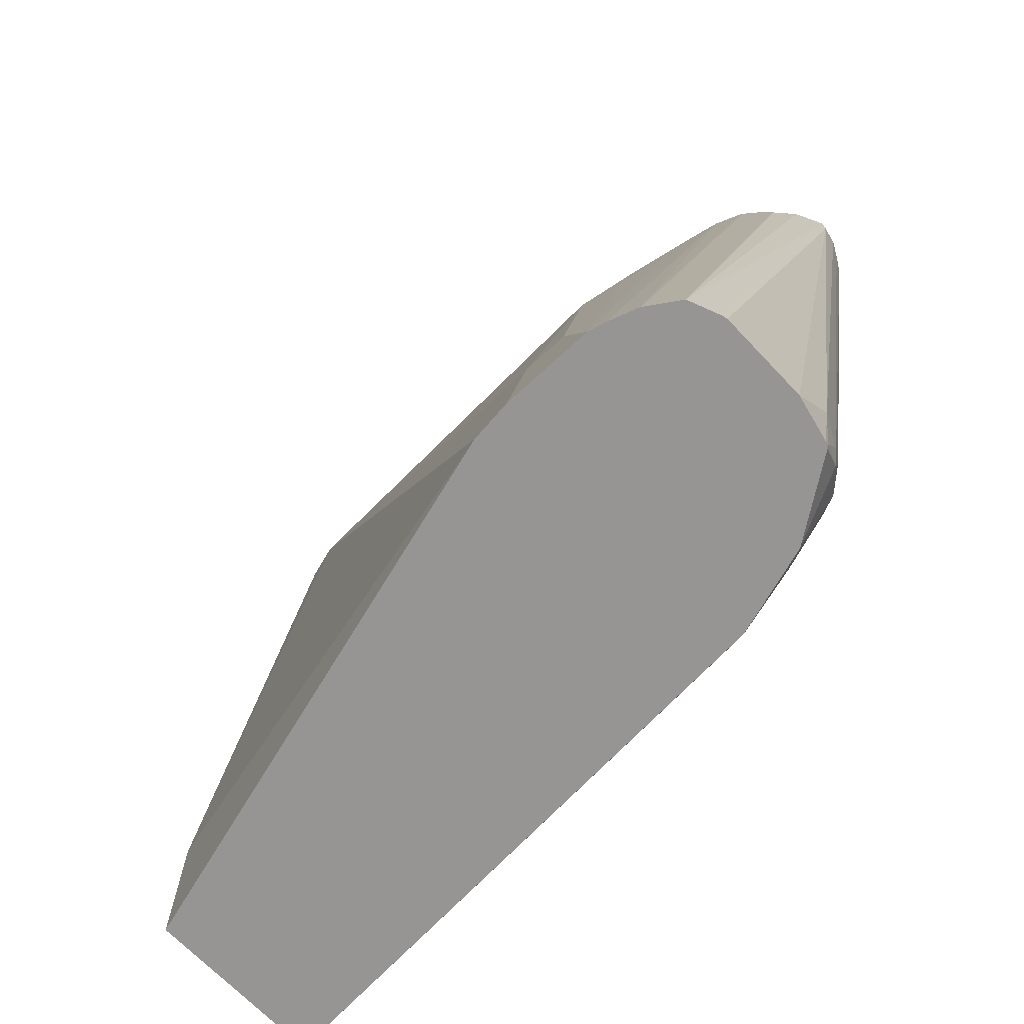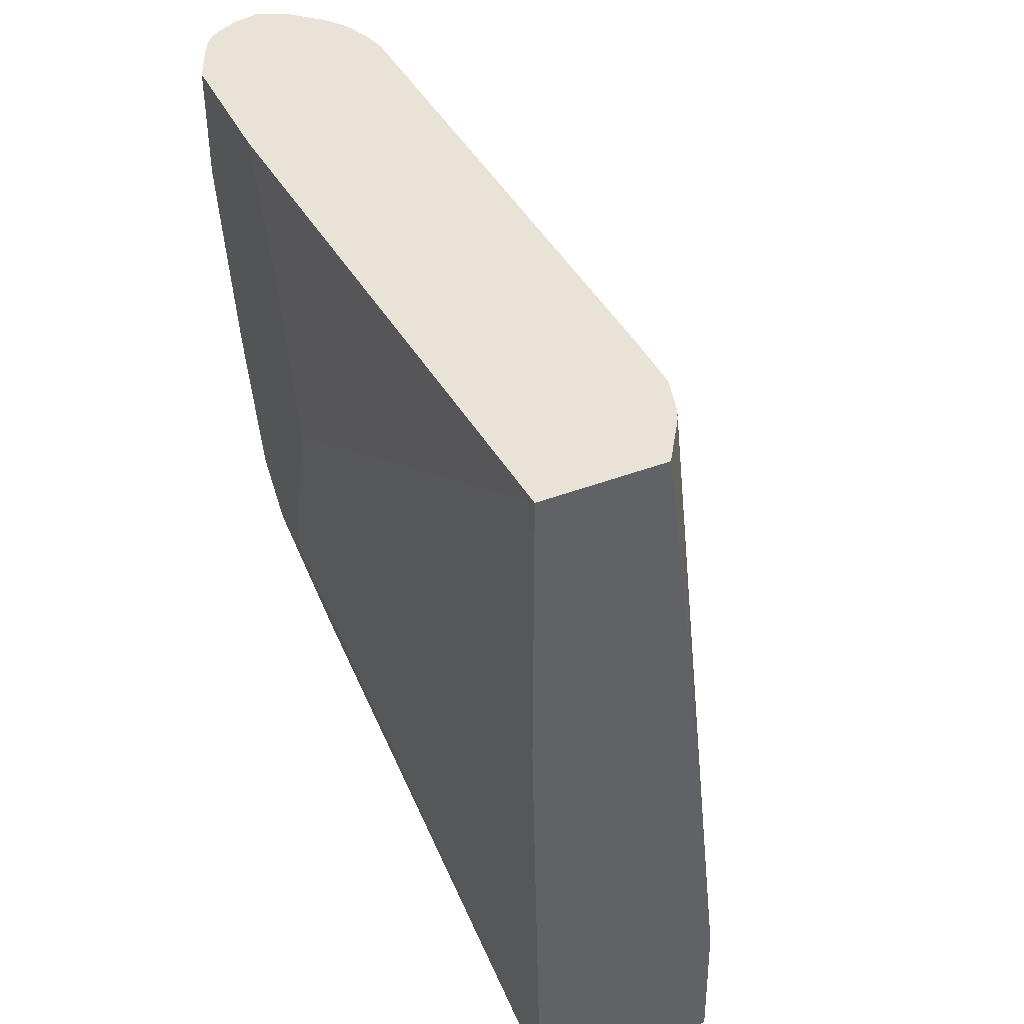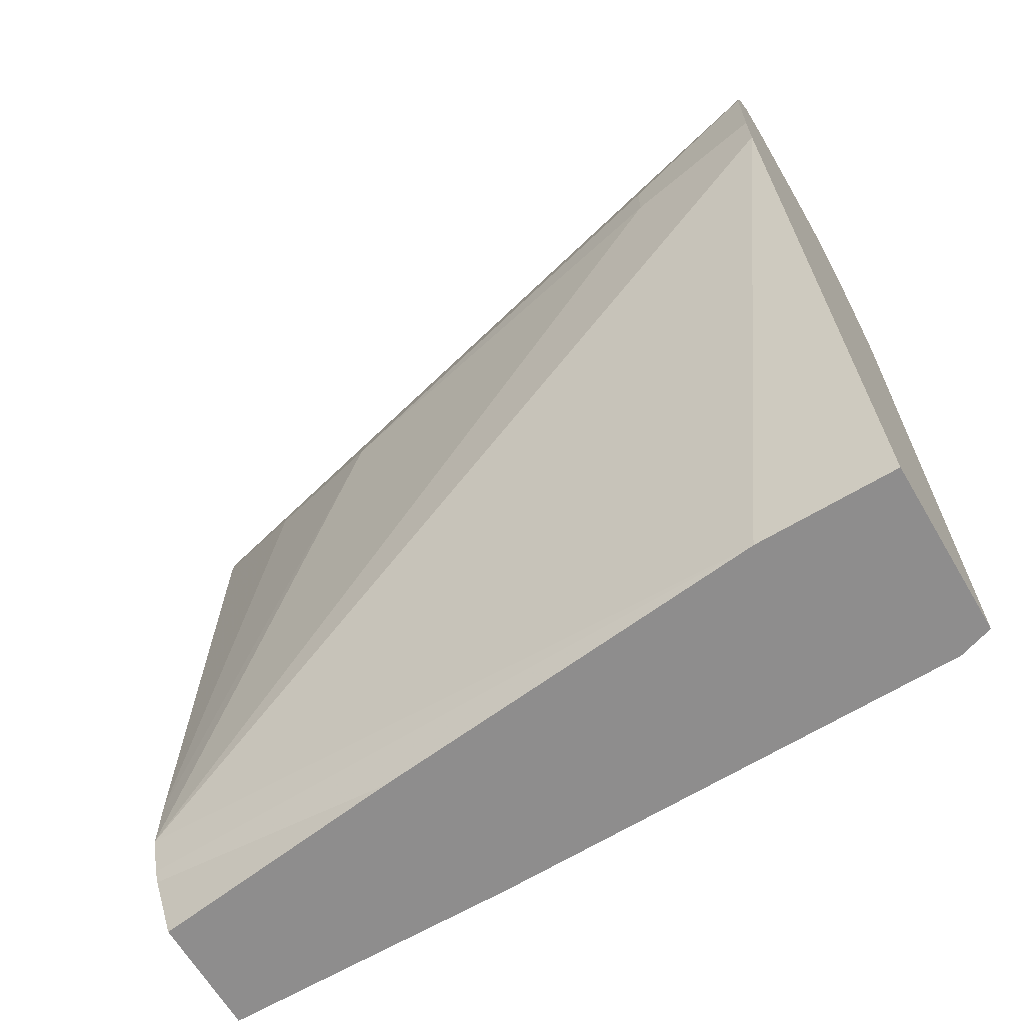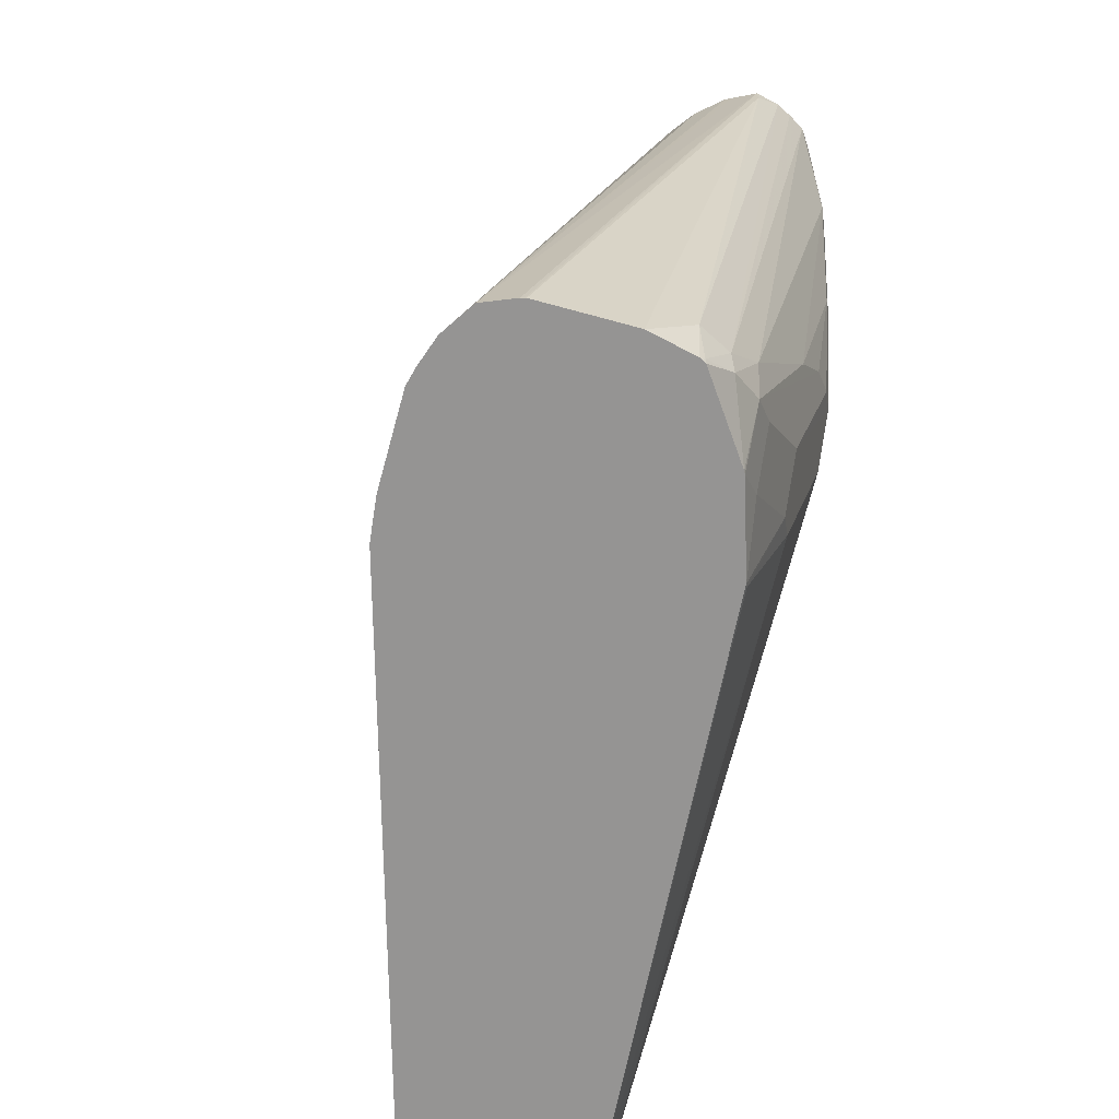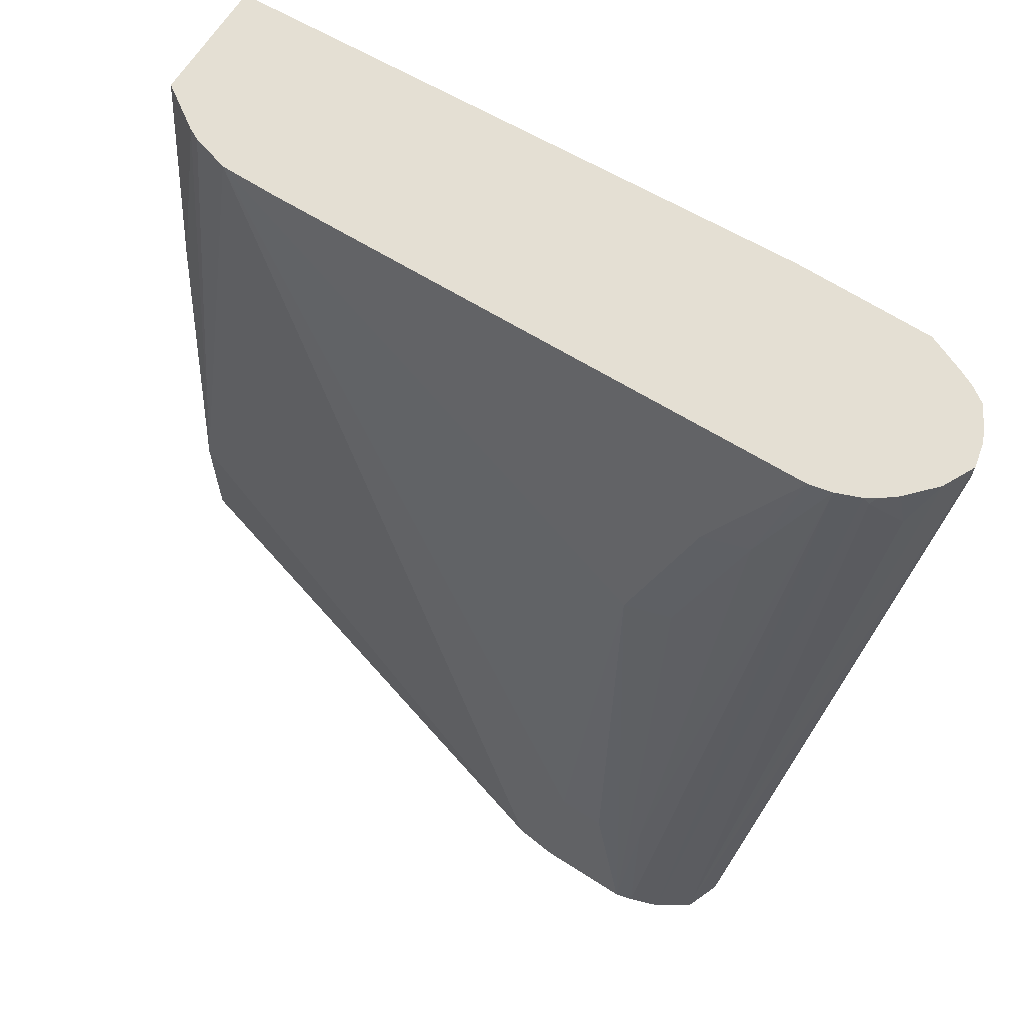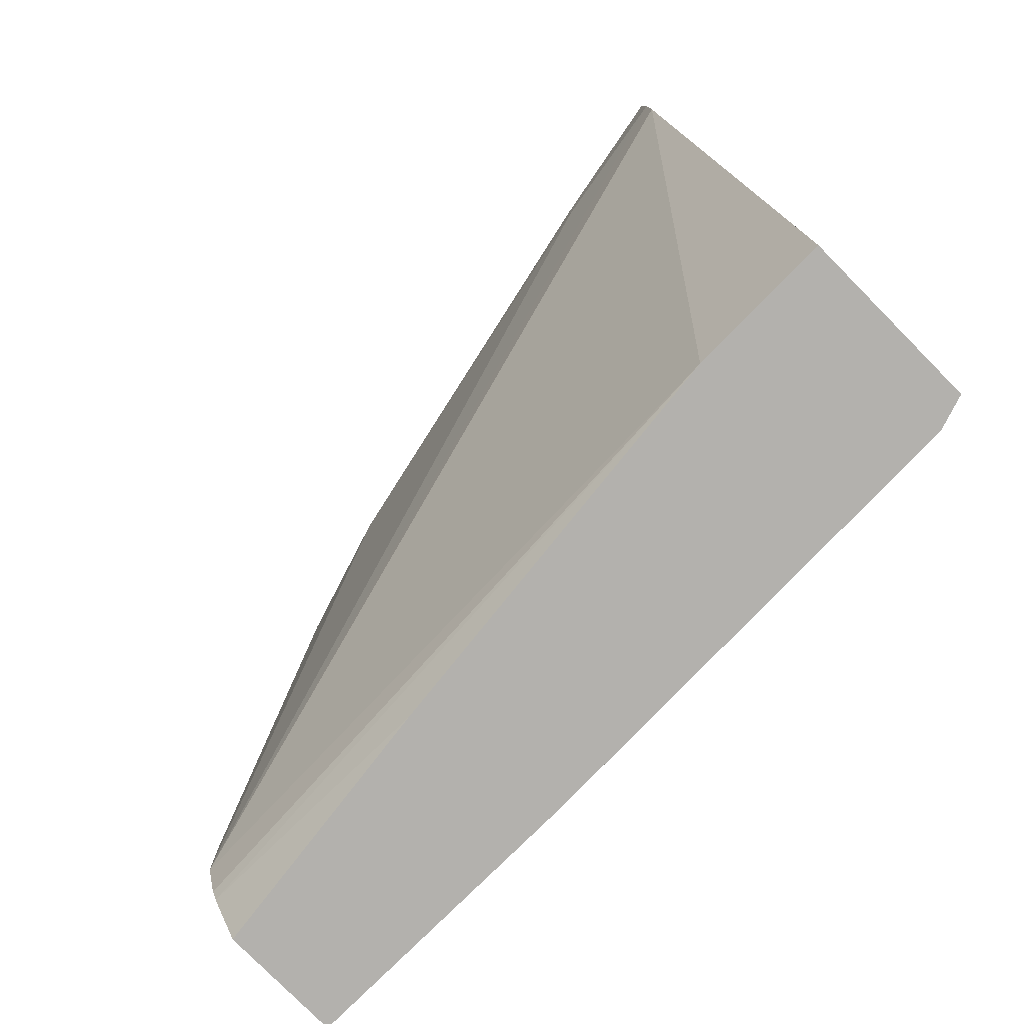
<metadata>
{"format":"obj","ext":"obj","renderer":"f3d","projection":"perspective","resolution":1024,"background":"white","views":[{"elev":-67.6,"azim":133.2,"up":"+Z"},{"elev":41.8,"azim":-24.7,"up":"+Z"},{"elev":-64.7,"azim":120.4,"up":"+Y"},{"elev":-67.2,"azim":164.6,"up":"+Z"},{"elev":66.7,"azim":122.6,"up":"+Z"},{"elev":-79.3,"azim":134.7,"up":"+Y"}]}
</metadata>
<code>
v -0.1465 0.004626 -0.3672
v -0.1465 0.004626 -0.4959
v -0.09438 0.004626 -0.3672
v -0.1587 0.2578 -0.3672
v -0.1587 0.238 -0.4165
v -0.1587 0.2182 -0.4959
v -0.1414 0.004626 -0.701
v -0.1587 0.238 -0.5751
v -0.07933 0.004626 -0.4806
v -0.08165 0.02377 -0.3672
v -0.1587 0.3173 -0.3672
v -0.1365 0.004626 -0.7158
v -0.1587 0.2578 -0.5751
v -0.1388 0.2578 -0.6545
v -0.0595 0.004626 -0.6545
v -0.07933 0.02843 -0.3672
v -0.1516 0.3337 -0.3672
v -0.1587 0.3173 -0.4165
v -0.05857 0.004626 -0.7158
v -0.119 0.2578 -0.714
v -0.118 0.2597 -0.7158
v -0.1587 0.2777 -0.5553
v -0.1388 0.2777 -0.6346
v -0.1339 0.2677 -0.6644
v -0.0745 0.0445 -0.3672
v 0.00883 0.2399 -0.7158
v -0.1482 0.3405 -0.3672
v -0.1537 0.3272 -0.4264
v -0.1587 0.2975 -0.4959
v -0.114 0.2876 -0.7041
v -0.1059 0.2975 -0.7158
v -0.1537 0.2876 -0.5652
v -0.1339 0.2876 -0.6446
v -0.0745 0.06968 -0.3672
v 0.01085 0.2578 -0.7158
v -1.4e-05 0.2578 -0.6545
v -0.03967 0.2578 -0.476
v -0.1438 0.347 -0.3672
v -0.1454 0.3438 -0.3768
v -0.1058 0.3239 -0.6743
v -0.1339 0.3074 -0.6049
v -0.1537 0.3074 -0.5058
v -0.114 0.3074 -0.6842
v -0.1066 0.2975 -0.714
v -0.1066 0.3173 -0.6941
v -0.1053 0.2987 -0.7158
v -0.1463 0.2975 -0.5751
v -0.1264 0.2975 -0.6545
v -0.0595 0.2777 -0.4165
v -0.07933 0.3077 -0.3672
v 0.01085 0.2975 -0.7158
v -1.4e-05 0.2777 -0.6545
v -0.04463 0.2777 -0.4735
v -0.1366 0.3512 -0.3672
v -0.09254 0.3305 -0.6941
v -0.0942 0.3272 -0.7041
v -0.08227 0.3313 -0.7158
v -0.06446 0.2975 -0.414
v -0.08147 0.3173 -0.3672
v 0.009029 0.3048 -0.7158
v -0.004959 0.2975 -0.652
v -0.1298 0.3546 -0.3672
v -0.07933 0.3372 -0.6941
v -0.0818 0.3322 -0.714
v -0.08094 0.332 -0.7158
v 0.004715 0.3173 -0.7158
v -0.08562 0.328 -0.3672
v -0.119 0.357 -0.3672
v -0.119 0.357 -0.3768
v -0.0595 0.3372 -0.7158
v -0.0797 0.3326 -0.7158
v 0.004184 0.3182 -0.7158
v -0.08594 0.3305 -0.3703
v -0.08828 0.3324 -0.3672
v -0.1088 0.3519 -0.3672
v -0.004279 0.3311 -0.7158
v -0.0177 0.3366 -0.7158
v -0.01984 0.3372 -0.714
v -0.01984 0.3372 -0.7158
v -0.09254 0.3438 -0.3835
v -0.09367 0.3393 -0.3672
v -0.1058 0.3504 -0.3672
f 43 45 44
f 34 37 49
f 34 49 50
f 35 51 52
f 35 52 36
f 36 52 37
f 37 52 51
f 37 51 53
f 38 54 55
f 38 55 40
f 38 40 39
f 40 45 41
f 40 55 56
f 41 47 42
f 33 45 43
f 41 45 47
f 37 53 49
f 40 56 45
f 28 42 29
f 32 42 47
f 25 26 35
f 45 56 46
f 25 35 36
f 25 36 37
f 25 37 34
f 27 38 39
f 27 39 28
f 28 39 40
f 28 40 41
f 28 41 42
f 30 43 44
f 30 44 31
f 31 44 45
f 31 45 46
f 32 47 45
f 32 45 48
f 32 48 33
f 33 48 45
f 46 56 57
f 63 71 64
f 49 58 50
f 67 73 74
f 68 75 76
f 68 76 77
f 68 77 78
f 68 78 79
f 68 79 69
f 69 79 70
f 66 73 67
f 72 76 73
f 73 80 81
f 73 81 74
f 75 82 76
f 76 82 80
f 77 79 78
f 80 82 81
f 24 43 30
f 73 76 80
f 66 72 73
f 64 71 65
f 63 70 71
f 50 58 59
f 51 60 61
f 51 61 53
f 53 61 58
f 54 62 55
f 55 62 63
f 55 63 64
f 55 64 56
f 56 64 57
f 57 64 65
f 58 61 59
f 59 61 60
f 59 60 66
f 59 66 67
f 62 68 69
f 62 69 63
f 63 69 70
f 49 53 58
f 24 33 43
f 12 21 31
f 22 32 33
f 1 38 27
f 1 27 17
f 1 17 11
f 1 11 4
f 1 4 5
f 1 5 6
f 1 6 2
f 1 54 38
f 2 6 8
f 3 9 10
f 4 11 18
f 4 18 29
f 4 29 22
f 4 22 13
f 4 13 8
f 4 8 6
f 2 8 7
f 4 6 5
f 1 62 54
f 1 75 68
f 1 2 7
f 1 7 12
f 1 12 19
f 1 19 15
f 1 15 9
f 1 9 3
f 1 3 10
f 1 68 62
f 1 16 25
f 1 34 50
f 1 50 59
f 1 59 67
f 1 67 74
f 1 74 81
f 1 81 82
f 1 82 75
f 1 25 34
f 7 8 13
f 1 10 16
f 7 14 12
f 13 22 23
f 13 23 14
f 14 23 33
f 14 33 24
f 14 24 20
f 15 25 16
f 15 19 26
f 12 26 19
f 15 26 25
f 17 28 18
f 18 28 29
f 21 24 30
f 21 30 31
f 22 29 42
f 22 42 32
f 7 13 14
f 17 27 28
f 12 35 26
f 20 24 21
f 12 60 51
f 12 51 35
f 10 15 16
f 11 17 18
f 9 15 10
f 12 20 21
f 22 33 23
f 12 31 46
f 12 46 57
f 12 14 20
f 12 65 71
f 12 71 70
f 12 70 79
f 12 79 77
f 12 77 76
f 12 76 72
f 12 72 66
f 12 57 65
f 12 66 60

</code>
